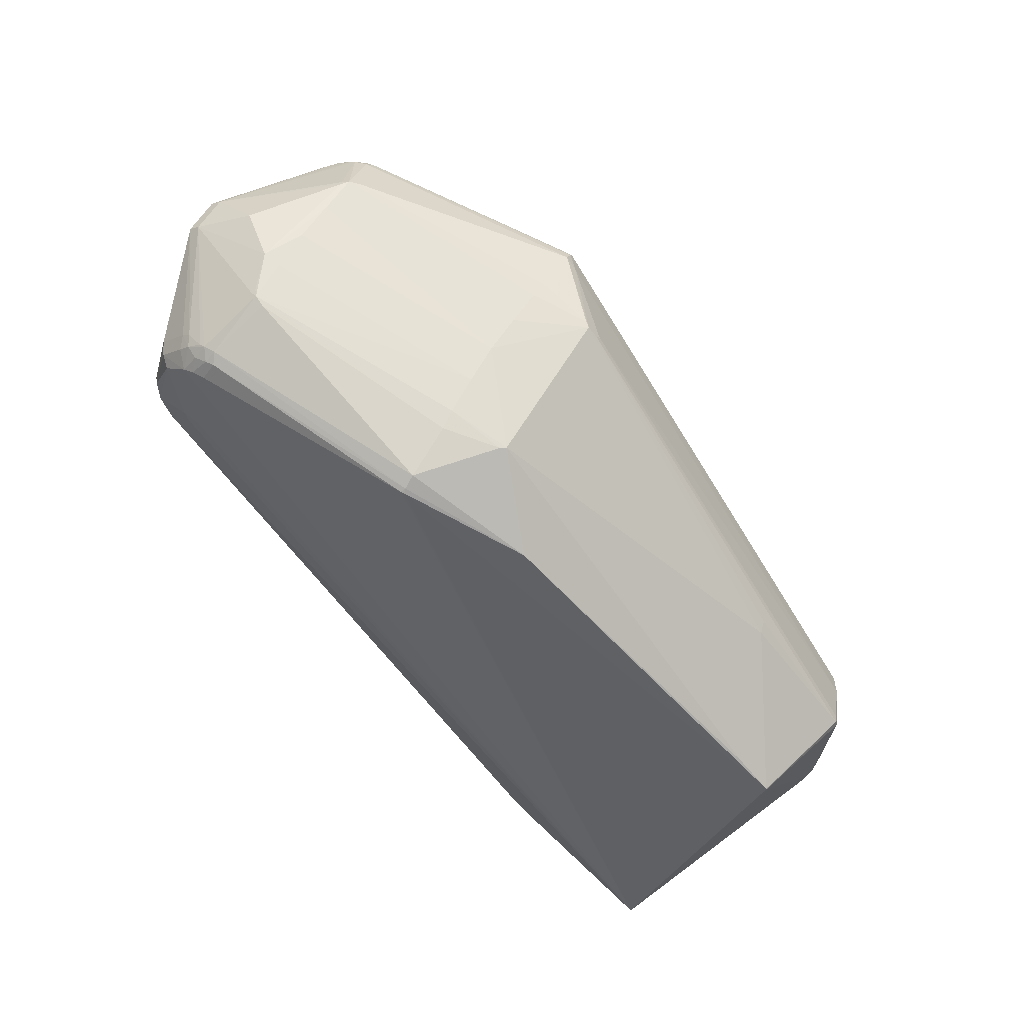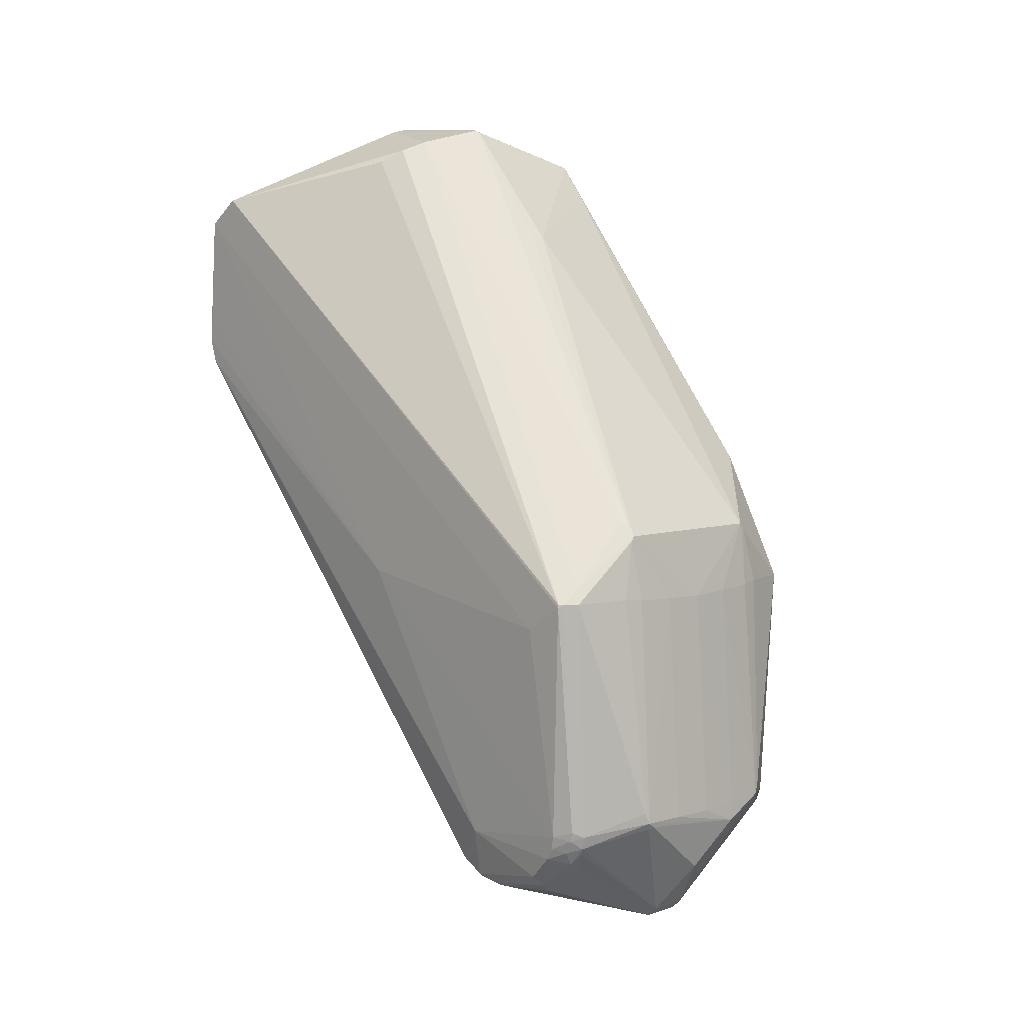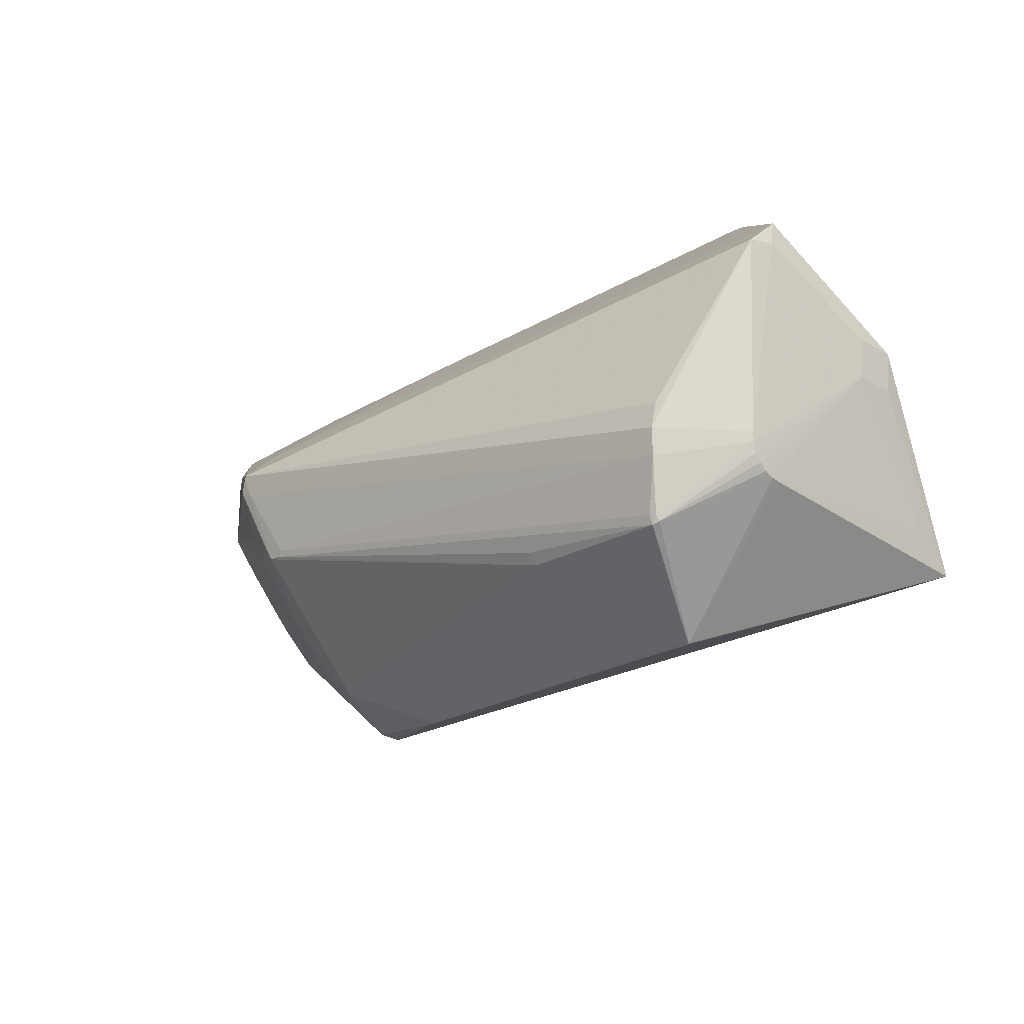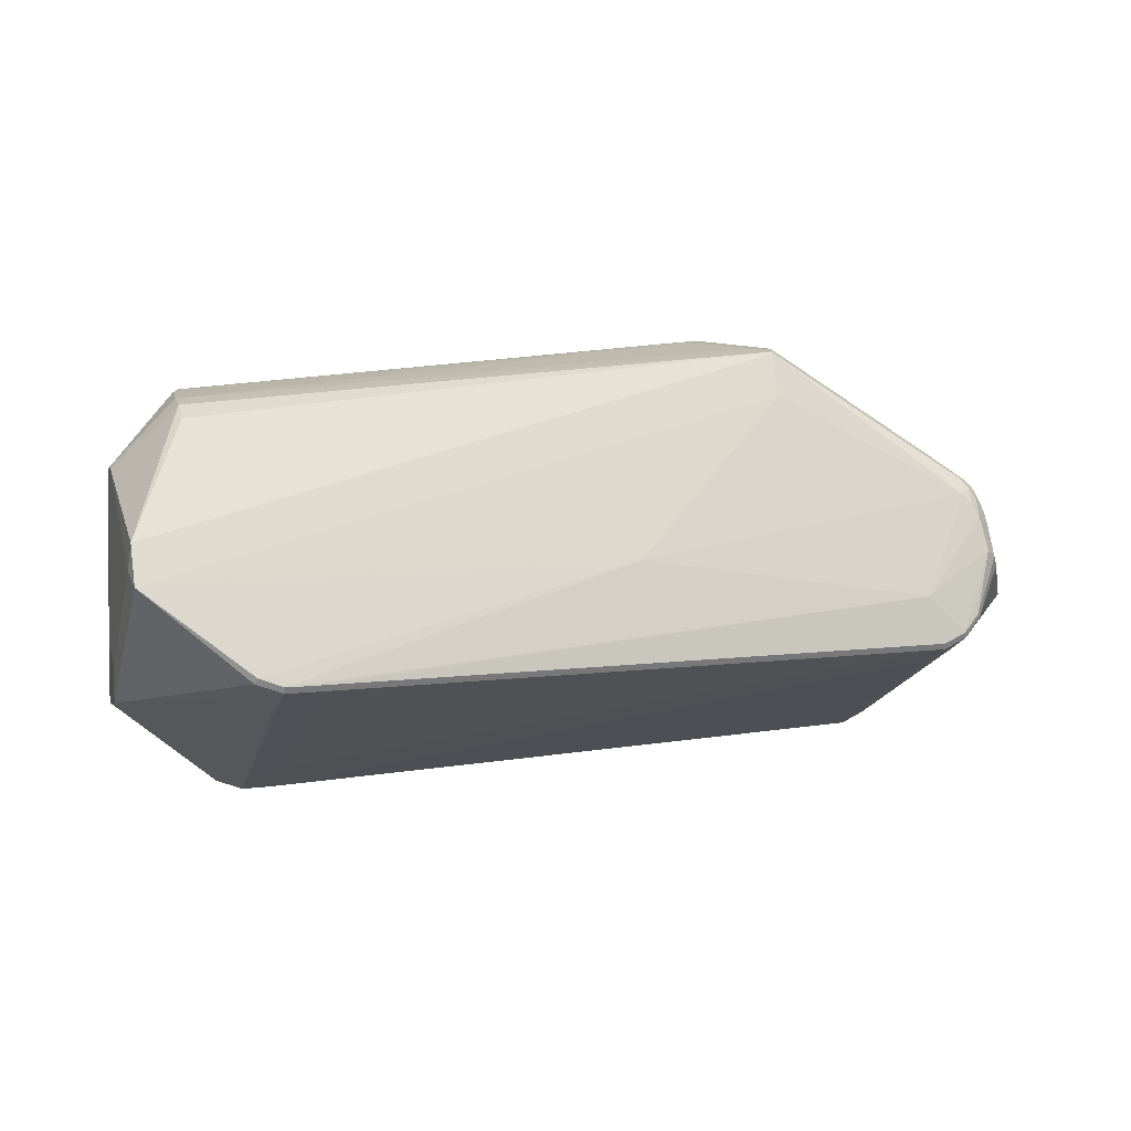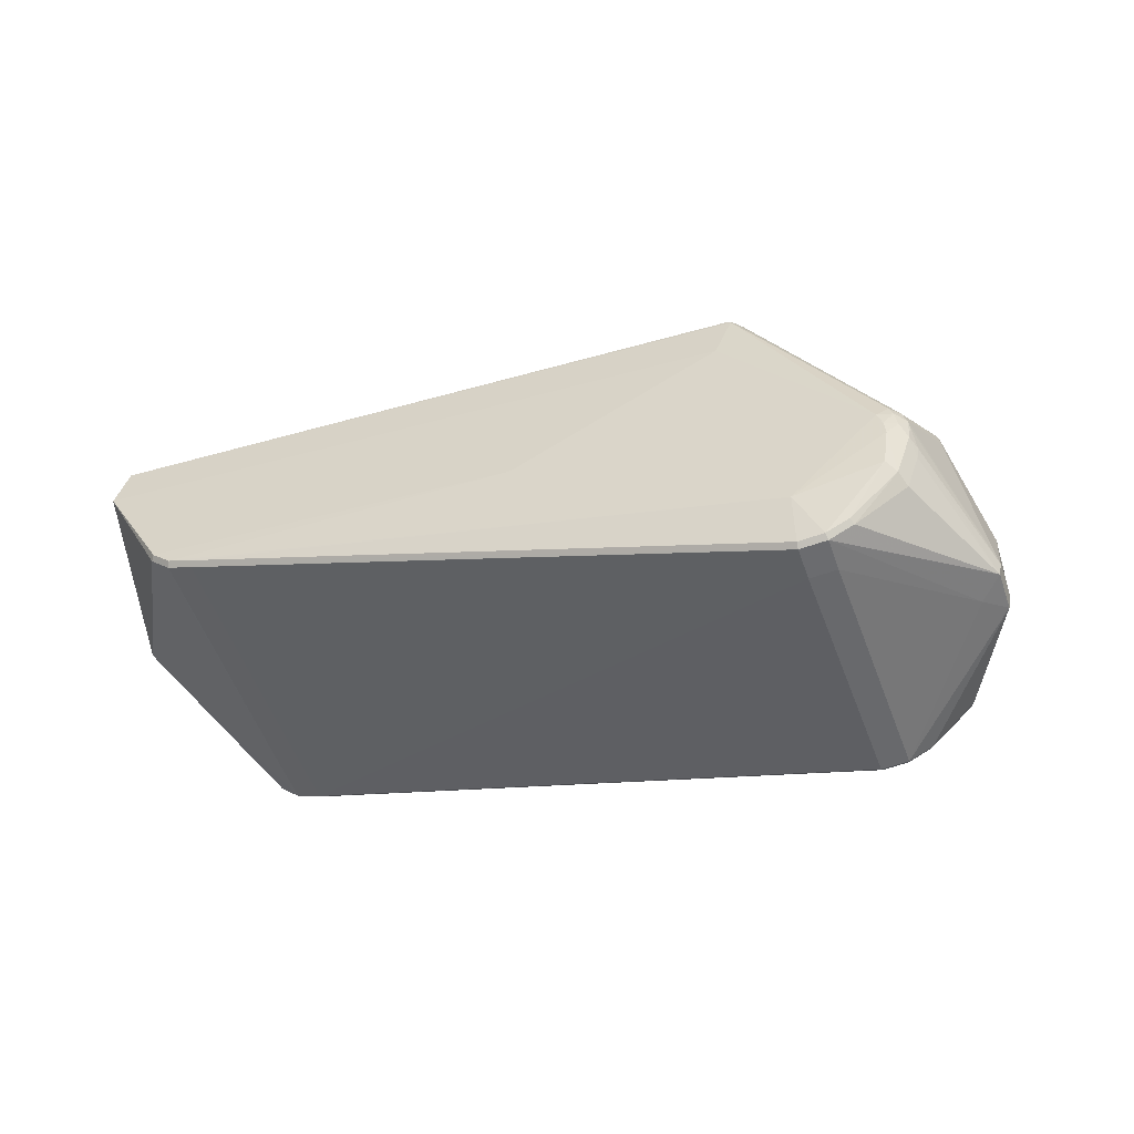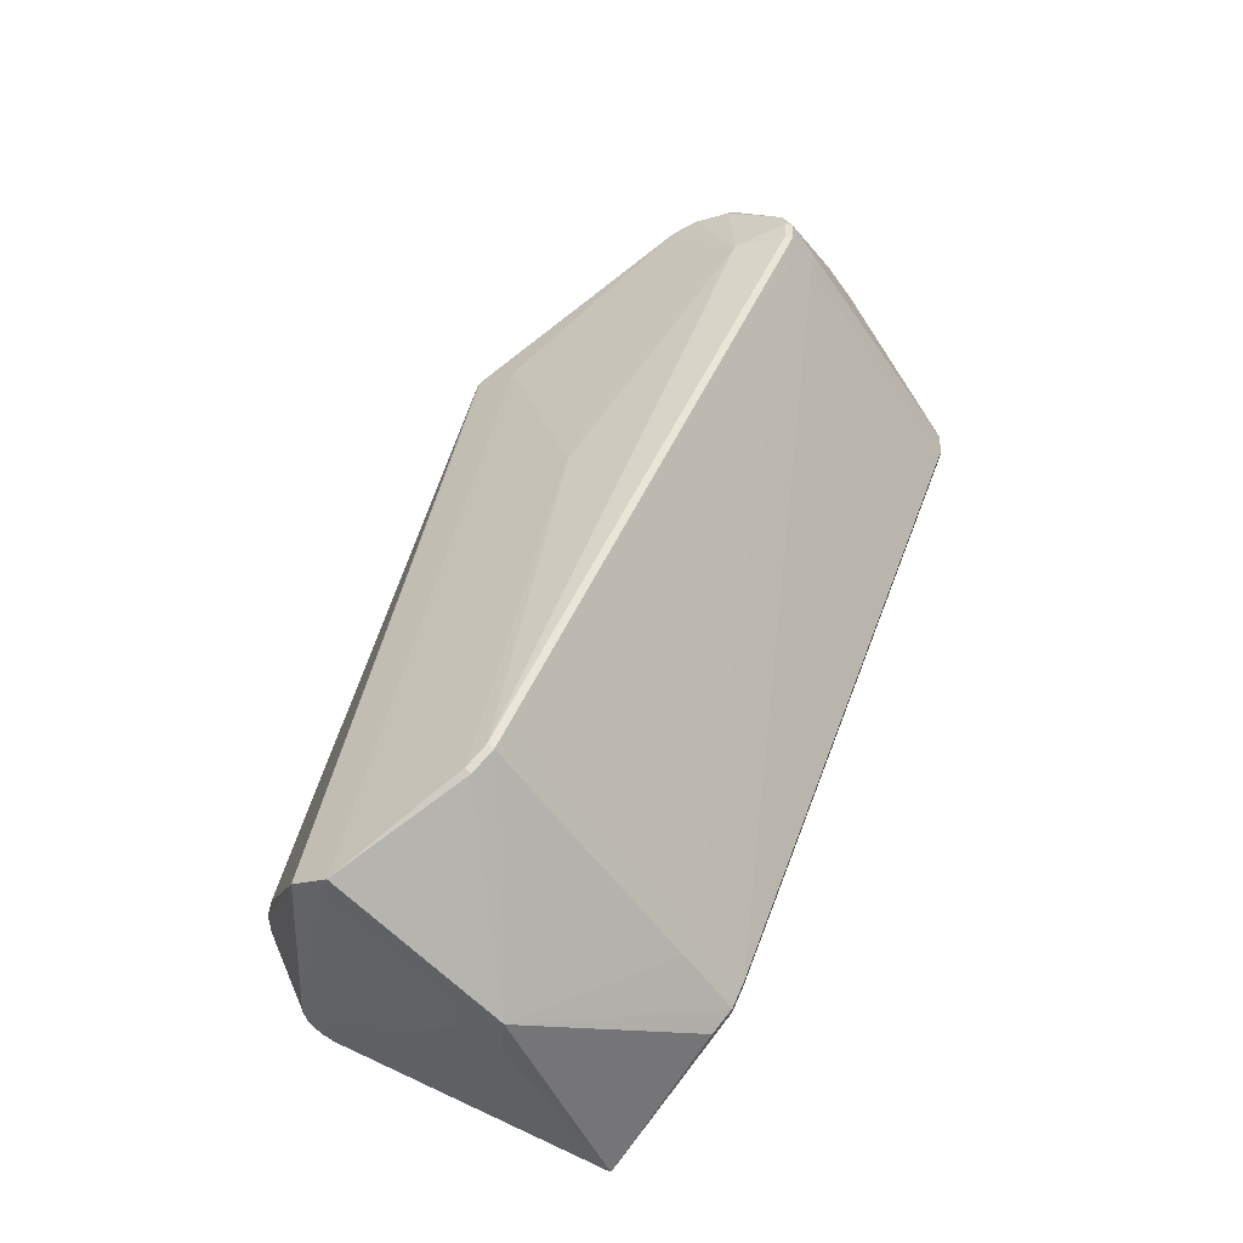
<metadata>
{"format":"obj","ext":"obj","renderer":"f3d","projection":"perspective","resolution":1024,"background":"white","views":[{"elev":-60.7,"azim":-54.7,"up":"+Y"},{"elev":65.8,"azim":-114.0,"up":"+Z"},{"elev":-16.0,"azim":46.0,"up":"+Y"},{"elev":19.1,"azim":164.8,"up":"+Z"},{"elev":-11.2,"azim":-152.1,"up":"+Z"},{"elev":51.9,"azim":109.6,"up":"+Y"}]}
</metadata>
<code>
v -0.04246 -0.2411 0.05882
v -0.4126 0.04512 0.082
v -0.4163 0.04716 0.0745
v -0.4043 0.1403 0.07505
v -0.4127 0.007451 0.05353
v -0.416 0.04153 0.07439
v -0.4027 0.04607 0.08996
v -0.3935 0.1537 0.07384
v -0.3842 0.1476 0.08479
v -0.3997 0.1182 0.09076
v -0.3908 0.1283 0.09471
v -0.4084 0.1236 0.08049
v -0.397 0.1331 0.0878
v -0.1949 0.05871 0.2309
v -0.191 0.08984 0.192
v -0.3692 -0.1274 -0.1337
v -0.3787 -0.1187 -0.1426
v -0.3828 -0.1279 -0.1195
v -0.3841 -0.1097 -0.1521
v -0.3863 -0.1276 -0.1045
v -0.3766 -0.1332 -0.113
v -0.3988 0.1606 0.06262
v -0.4122 -0.03006 0.0237
v -0.4085 -0.09703 -0.04003
v -0.408 -0.0927 -0.1281
v -0.4086 -0.06751 -0.006006
v -0.4045 -0.1036 -0.03614
v -0.4087 -0.09556 -0.03468
v -0.4008 -0.1041 -0.1331
v -0.4203 0.1318 0.05027
v -0.3902 -0.1176 -0.1298
v -0.3941 -0.1109 -0.03473
v -0.3951 -0.1194 -0.1126
v -0.398 -0.1137 -0.1172
v -0.4111 0.1266 0.07372
v -0.4141 0.1398 0.06062
v -0.2004 0.03717 0.2311
v -0.1844 0.03174 0.2314
v -0.1949 0.05235 0.2326
v -0.1921 0.05697 0.2327
v -0.2098 -0.03535 0.1908
v -0.211 -0.07082 0.1641
v -0.2065 -0.01704 0.2035
v -0.211 -0.1075 0.135
v -0.2071 -0.144 0.106
v -0.1968 -0.1941 0.0629
v -0.202 -0.1779 0.07763
v -0.1788 -0.2369 -0.003905
v -0.1778 -0.2084 -0.03992
v -0.1793 -0.237 0.00251
v -0.176 -0.238 -0.001696
v -0.1857 -0.2327 0.01668
v -0.4002 -0.07161 -0.1753
v -0.401 -0.09495 -0.146
v -0.4094 -0.08383 -0.1374
v -0.4085 -0.057 -0.1711
v -0.3887 -0.08203 -0.1782
v -0.4215 0.1388 0.03945
v -0.4144 0.1502 0.04874
v -0.4029 0.1794 0.02951
v -0.4136 0.1736 0.01941
v -0.4207 0.1656 0.005727
v -0.4558 0.05929 -0.0909
v -0.4763 0.06624 -0.06686
v -0.4745 0.03227 -0.09386
v -0.4749 0.05733 -0.05506
v -0.4731 0.02336 -0.08206
v -0.4556 0.001973 -0.0196
v -0.3682 -0.03566 -0.2193
v -0.3723 -0.02966 -0.2179
v -0.3227 -0.01601 -0.2409
v -0.3237 -0.008716 -0.241
v -0.3483 -0.02311 -0.2337
v -0.3511 -0.01629 -0.2333
v -0.3152 -0.0527 -0.2125
v -0.3278 -0.05658 -0.2087
v -0.313 -0.06588 -0.2004
v -0.3211 0.2141 -0.003287
v -0.3333 0.2324 -0.0513
v -0.3612 0.2232 -0.05081
v -0.3338 0.2308 -0.05846
v -0.3824 0.2098 -0.03542
v -0.3323 0.2022 -0.08117
v -0.3788 0.2128 -0.02969
v -0.3589 0.2253 -0.04412
v -0.3596 0.1946 -0.07352
v 0.3877 -0.005121 -0.2385
v 0.4147 -0.01156 -0.2286
v 0.3584 -0.005732 -0.2398
v 0.3594 -0.01302 -0.2397
v 0.387 -0.01245 -0.2385
v 0.4122 -0.01849 -0.2292
v 0.3551 0.05472 -0.1918
v 0.3563 0.0315 -0.2102
v 0.3844 0.05533 -0.1905
v 0.342 0.2678 -0.01919
v 0.3736 0.2461 -0.0357
v 0.3981 0.2635 -0.00676
v 0.3713 0.2692 -0.0173
v 0.4141 0.2543 0.01615
v 0.395 0.2655 -0.000359
v 0.3698 0.2708 -0.01025
v 0.3423 0.2695 -0.01202
v 0.3773 0.2089 -0.06518
v 0.5007 0.2095 0.08191
v 0.4509 0.2084 0.0798
v 0.4203 -0.109 0.1914
v 0.4269 -0.1096 0.1894
v 0.4285 -0.1158 0.1865
v 0.4219 -0.1188 0.1893
v 0.5045 0.1829 0.08998
v 0.5189 -0.08287 -0.1239
v 0.4301 0.006108 0.1901
v 0.4303 -0.02211 0.1971
v 0.5046 -0.05877 0.1216
v 0.5042 -0.0496 0.1271
v 0.5036 -0.02861 0.1302
v 0.5051 -0.0662 0.1139
v 0.5056 -0.07139 0.1045
v 0.5061 -0.07398 0.09417
v 0.5039 -0.03931 0.13
v 0.431 -0.05119 0.1967
v 0.523 0.1015 -0.0781
v 0.521 0.1064 -0.03501
v 0.5229 0.1005 -0.07685
v 0.5236 0.05965 -0.07217
v 0.5237 0.0584 -0.07316
v 0.5217 0.06331 -0.03007
v -0.4255 -0.05862 -0.0135
v 0.2563 -0.1286 0.1854
v 0.2524 -0.1158 0.1929
v 0.4998 0.1811 0.1175
v 0.3344 -0.2206 0.09748
v 0.3873 -0.2194 0.09971
v 0.3865 -0.2196 0.09969
v 0.3886 -0.2182 0.09964
v 0.388 -0.219 0.09969
v -0.007088 0.1989 0.06036
v -0.1494 -0.05265 0.2224
v -0.1415 -0.1993 0.1059
v -0.1461 -0.201 0.1003
v -0.1348 -0.05258 0.2228
v -0.1297 -0.04643 0.2238
v -0.1545 -0.04696 0.2227
v 0.5184 -0.1255 -0.1701
f 131 130 110
f 135 134 110
f 110 130 135
f 135 145 134
f 127 145 123
f 112 145 127
f 120 145 112
f 139 140 130
f 130 140 133
f 133 135 130
f 133 140 1
f 1 135 133
f 51 135 1
f 145 135 51
f 102 78 138
f 103 78 102
f 113 132 40
f 40 114 113
f 113 114 132
f 129 2 6
f 6 68 129
f 118 109 119
f 132 114 117
f 90 145 71
f 90 91 145
f 88 123 145
f 37 139 38
f 130 131 142
f 142 139 130
f 142 131 110
f 110 107 142
f 2 42 41
f 42 139 41
f 50 51 1
f 16 19 145
f 79 103 81
f 85 78 79
f 78 103 79
f 81 103 96
f 9 138 78
f 60 78 85
f 63 65 64
f 97 123 104
f 105 124 123
f 127 123 125
f 123 124 125
f 15 106 138
f 15 105 106
f 138 9 15
f 132 105 15
f 129 68 67
f 64 65 67
f 5 42 2
f 5 2 129
f 129 23 5
f 44 45 140
f 140 139 44
f 44 139 42
f 42 5 44
f 44 5 23
f 120 119 136
f 136 145 120
f 136 119 109
f 118 119 128
f 128 119 120
f 128 112 127
f 120 112 128
f 128 125 124
f 122 117 114
f 122 114 40
f 40 38 122
f 115 109 118
f 118 128 115
f 71 145 75
f 75 76 71
f 145 76 75
f 145 19 77
f 77 76 145
f 19 76 77
f 74 86 72
f 63 86 74
f 65 63 74
f 71 72 89
f 89 90 71
f 145 91 92
f 92 88 145
f 39 38 40
f 39 37 38
f 2 41 43
f 1 140 141
f 21 50 20
f 49 16 145
f 19 16 17
f 99 103 102
f 99 96 103
f 123 97 99
f 78 60 22
f 22 9 78
f 8 9 22
f 98 105 123
f 123 99 98
f 111 105 132
f 124 105 111
f 111 128 124
f 132 117 111
f 72 86 83
f 83 89 72
f 85 79 80
f 80 79 81
f 64 82 80
f 80 63 64
f 80 86 63
f 40 132 14
f 132 15 14
f 14 15 9
f 14 39 40
f 66 67 68
f 68 6 66
f 64 67 66
f 66 30 64
f 137 136 109
f 110 134 137
f 137 109 110
f 134 145 137
f 145 136 137
f 127 125 126
f 126 128 127
f 125 128 126
f 110 109 108
f 108 107 110
f 108 122 107
f 143 142 107
f 107 122 143
f 143 122 38
f 38 139 143
f 139 142 143
f 116 115 128
f 109 115 116
f 57 76 19
f 53 69 57
f 57 19 53
f 69 74 73
f 71 76 73
f 73 72 71
f 73 74 72
f 76 57 73
f 73 57 69
f 65 74 70
f 70 74 69
f 70 56 65
f 70 69 53
f 53 56 70
f 65 56 55
f 104 123 95
f 95 97 104
f 95 99 97
f 91 90 87
f 90 89 87
f 87 92 91
f 88 92 87
f 123 88 87
f 87 95 123
f 37 39 10
f 144 41 139
f 144 43 41
f 139 37 144
f 37 43 144
f 16 49 48
f 21 16 48
f 145 51 48
f 48 49 145
f 48 50 21
f 51 50 48
f 31 29 19
f 19 17 31
f 84 60 85
f 85 80 84
f 84 80 82
f 105 98 101
f 101 99 102
f 101 98 99
f 102 138 101
f 3 6 2
f 3 66 6
f 121 116 128
f 121 111 117
f 128 111 121
f 117 122 121
f 122 108 121
f 121 108 109
f 109 116 121
f 25 67 65
f 65 55 25
f 25 55 29
f 29 34 25
f 25 34 67
f 54 56 53
f 54 55 56
f 53 19 54
f 29 55 54
f 19 29 54
f 96 99 93
f 99 95 93
f 81 96 93
f 95 87 93
f 2 10 12
f 12 3 2
f 66 3 12
f 7 10 2
f 37 10 7
f 2 43 7
f 7 43 37
f 39 14 11
f 11 10 39
f 11 14 9
f 52 50 1
f 1 141 52
f 52 20 50
f 52 32 20
f 45 44 26
f 26 23 129
f 26 44 23
f 129 67 24
f 33 34 29
f 29 31 33
f 67 34 33
f 33 24 67
f 18 31 17
f 18 16 21
f 18 17 16
f 18 33 31
f 21 20 18
f 20 33 18
f 62 82 64
f 106 105 100
f 105 101 100
f 138 106 100
f 100 101 138
f 94 83 81
f 81 93 94
f 89 83 94
f 94 87 89
f 94 93 87
f 30 66 35
f 66 12 35
f 36 30 35
f 35 12 36
f 8 22 4
f 4 22 36
f 36 12 4
f 13 12 10
f 10 11 13
f 13 4 12
f 8 4 13
f 13 9 8
f 13 11 9
f 45 26 27
f 27 26 129
f 20 32 27
f 27 33 20
f 24 33 27
f 32 52 46
f 46 27 32
f 46 52 141
f 36 22 59
f 129 24 28
f 28 27 129
f 24 27 28
f 45 27 47
f 27 46 47
f 47 46 141
f 140 45 47
f 47 141 140
f 58 30 36
f 36 59 58
f 64 30 58
f 58 62 64
f 60 84 61
f 61 22 60
f 61 59 22
f 62 58 61
f 61 58 59
f 61 84 82
f 82 62 61
f 80 83 86
f 81 83 80

</code>
